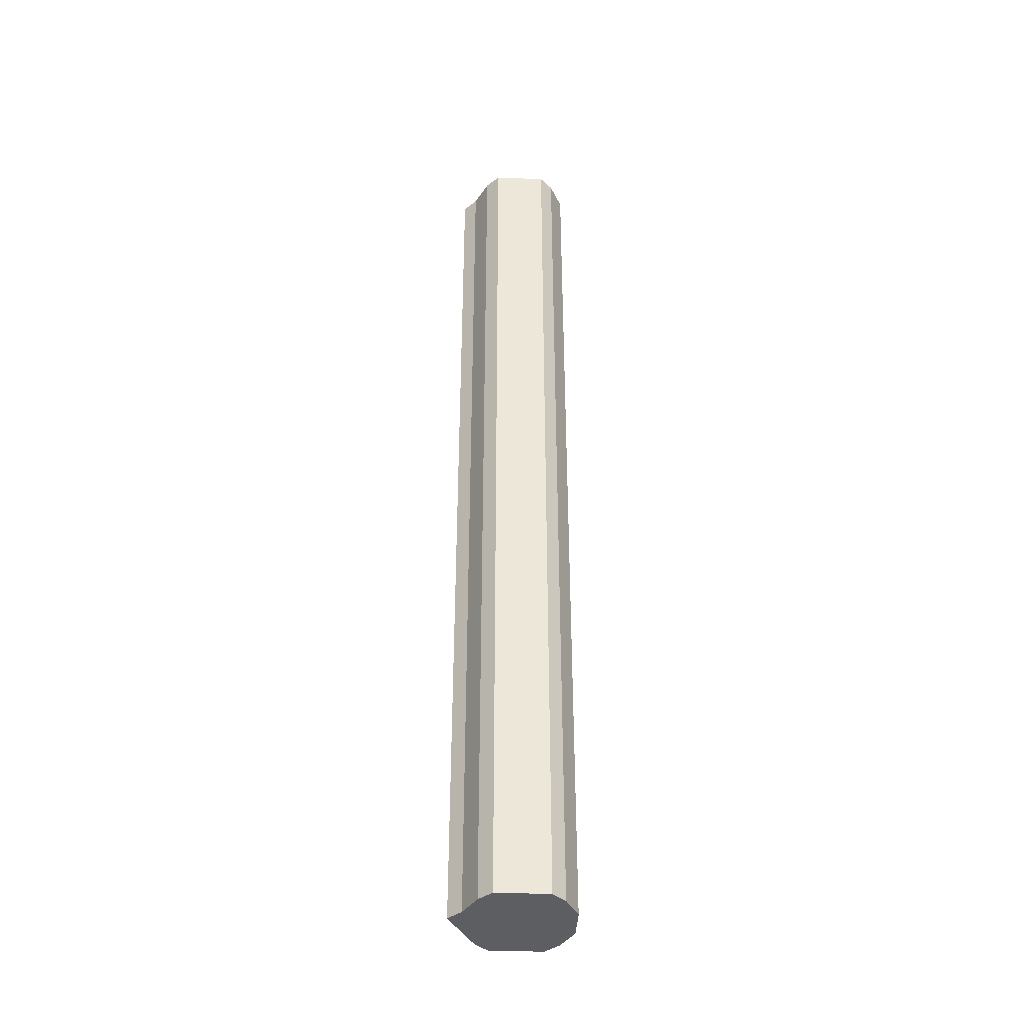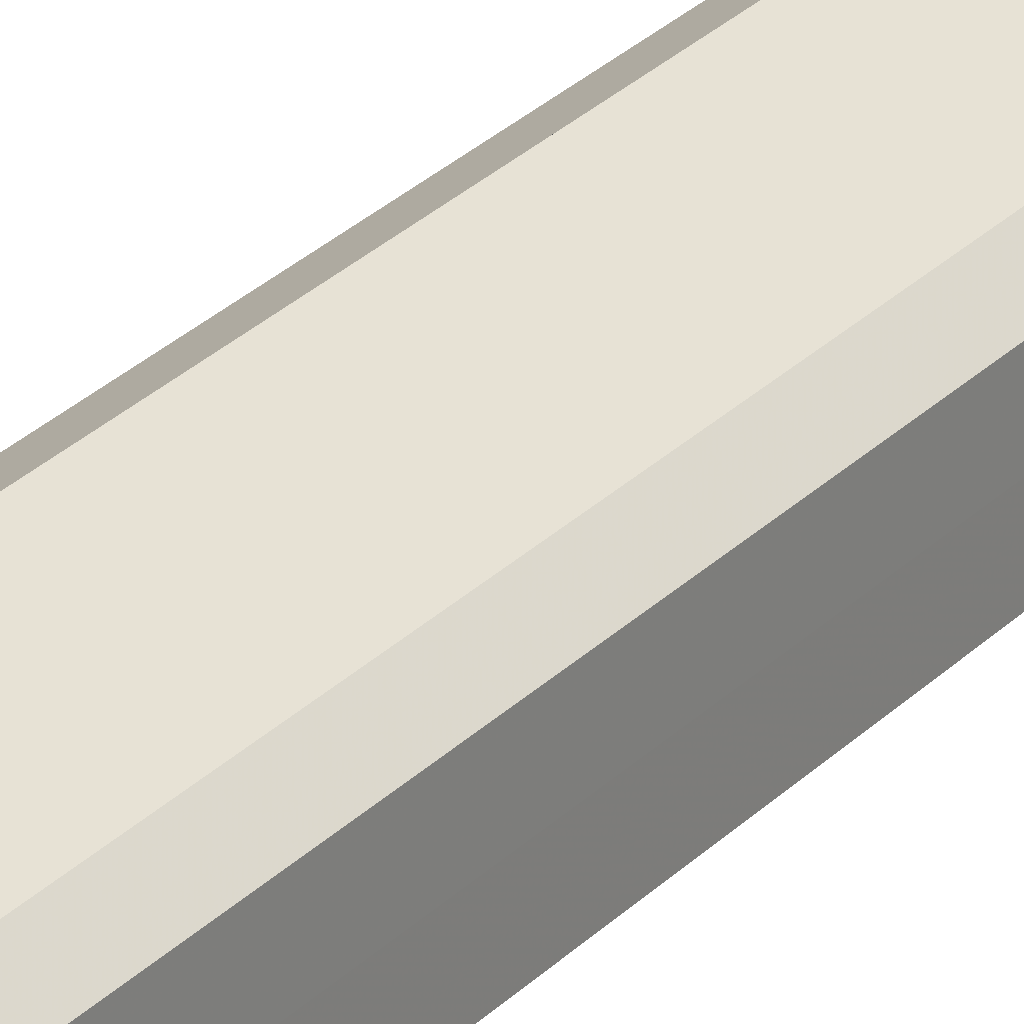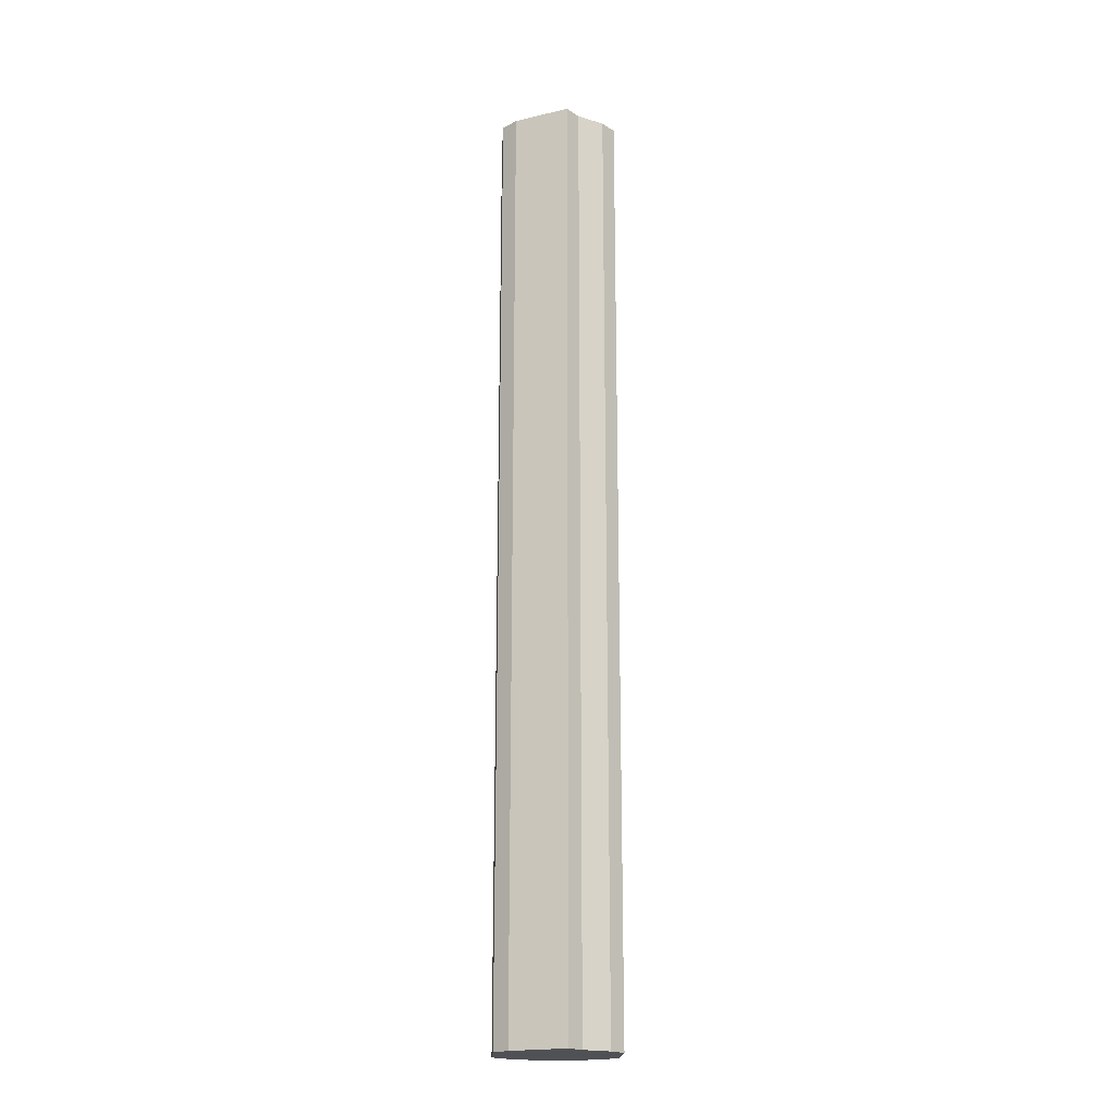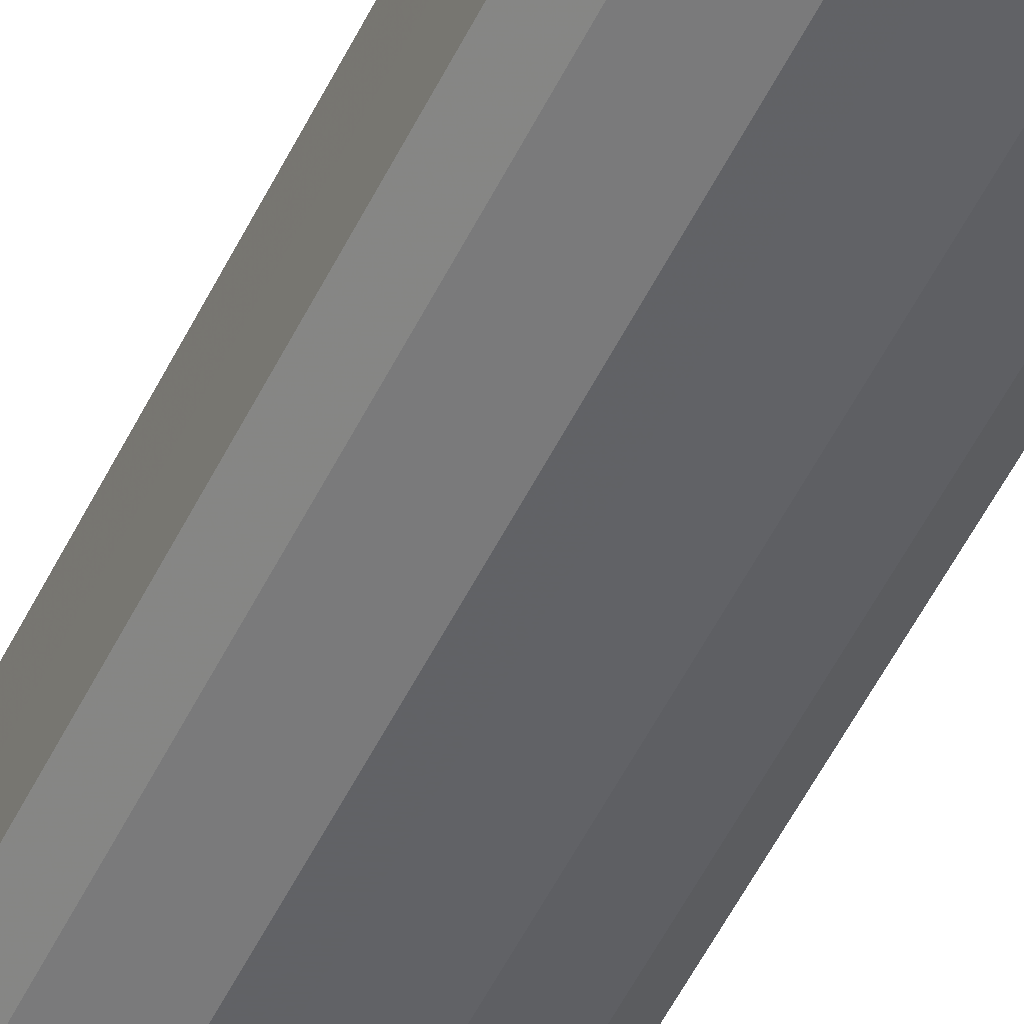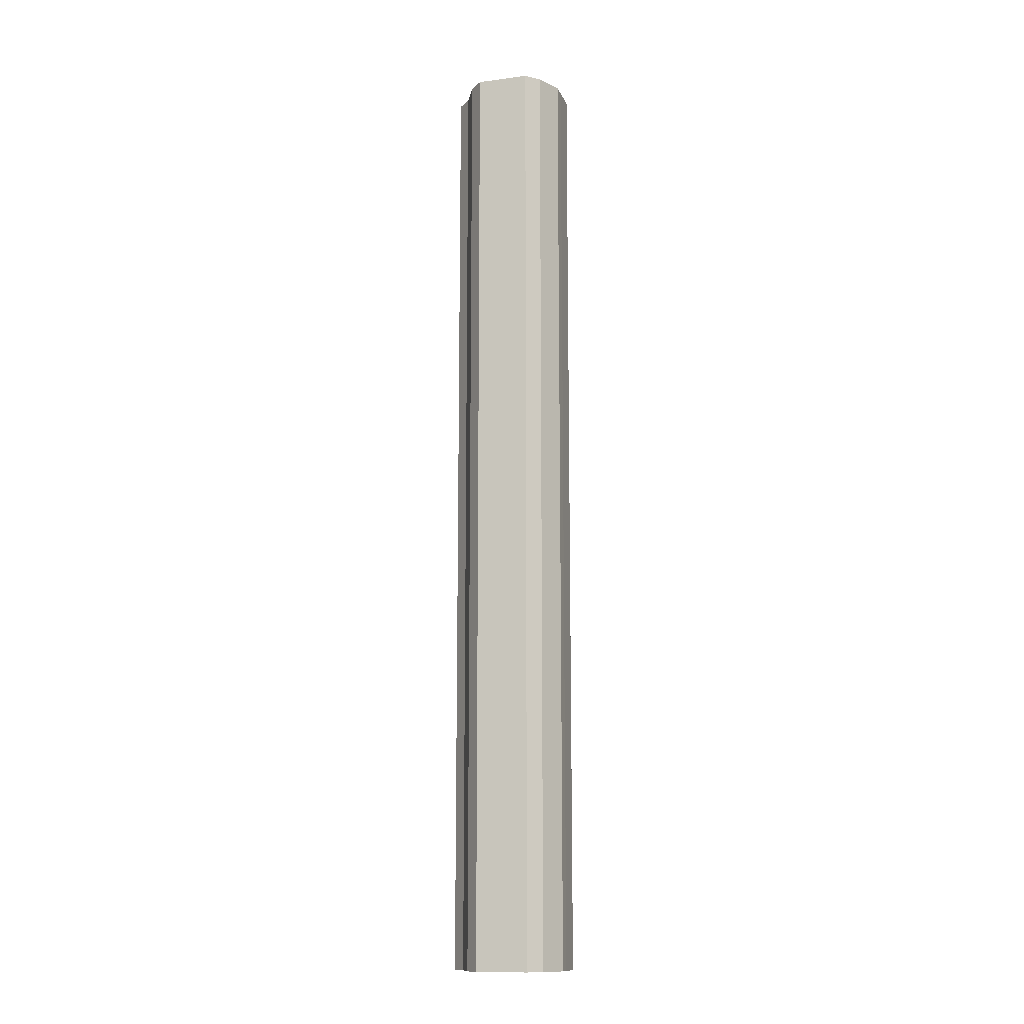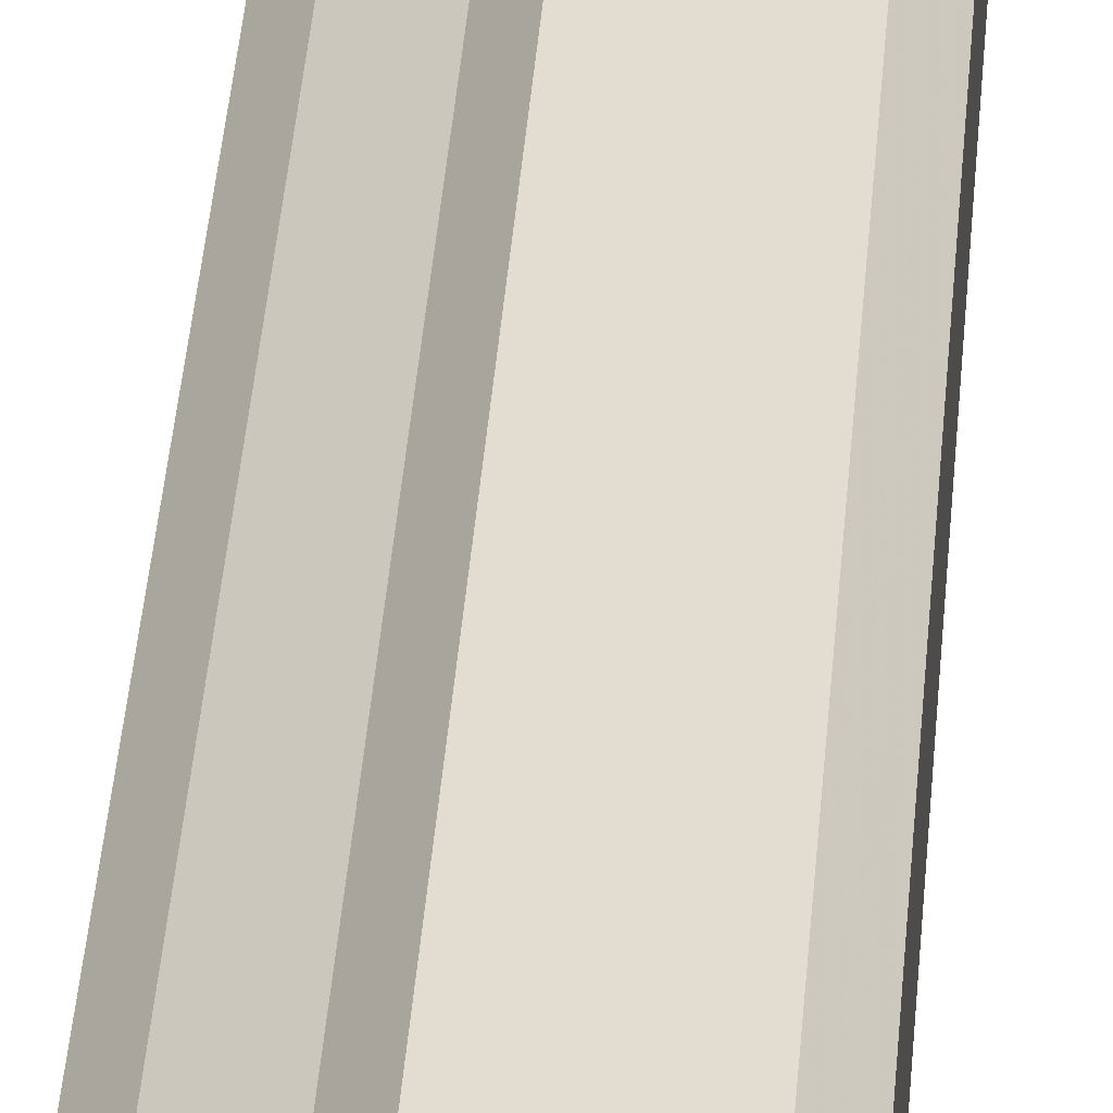
<metadata>
{"format":"obj","ext":"obj","renderer":"f3d","projection":"perspective","resolution":1024,"background":"white","views":[{"elev":-38.9,"azim":-92.7,"up":"+Z"},{"elev":26.3,"azim":32.7,"up":"+Y"},{"elev":-19.8,"azim":176.9,"up":"+Z"},{"elev":-50.7,"azim":-24.9,"up":"+Y"},{"elev":-12.8,"azim":-73.4,"up":"+Z"},{"elev":33.6,"azim":3.8,"up":"+Y"}]}
</metadata>
<code>
o 23497
v 2223 1865 14.7
v 2223 1865 14.7
v 2223 1865 15.43
v 2223 1865 14.7
v 2223 1865 15.43
v 2223 1865 14.7
v 2223 1865 15.43
v 2223 1865 14.7
v 2223 1865 15.43
v 2223 1865 14.7
v 2223 1865 15.43
v 2223 1865 14.7
v 2223 1865 15.43
v 2223 1865 14.7
v 2223 1865 15.43
v 2223 1865 14.7
v 2223 1865 15.43
v 2223 1865 14.7
v 2223 1865 15.43
v 2223 1865 14.7
v 2223 1865 15.43
v 2223 1865 14.7
v 2223 1865 15.43
v 2223 1865 14.7
v 2223 1865 15.43
v 2223 1865 14.7
v 2223 1865 15.43
v 2223 1865 14.7
v 2223 1865 15.43
v 2223 1865 14.7
v 2223 1865 15.43
v 2223 1865 15.43
v 2223 1865 15.43
v 2223 1865 14.7
v 2223 1865 15.43
v 2223 1865 14.7
v 2223 1865 15.43
v 2223 1865 15.43
v 2223 1865 14.7
v 2223 1865 15.43
v 2223 1865 14.7
v 2223 1865 14.7
v 2223 1865 15.43
v 2223 1865 15.43
v 2223 1865 14.7
v 2223 1865 15.43
v 2223 1865 14.7
v 2223 1865 14.7
v 2223 1865 15.43
v 2223 1865 15.43
v 2223 1865 14.7
v 2223 1865 15.43
v 2223 1865 14.7
v 2223 1865 14.7
v 2223 1865 15.43
v 2223 1865 15.43
v 2223 1865 14.7
v 2223 1865 15.43
v 2223 1865 14.7
v 2223 1865 14.7
v 2223 1865 15.43
v 2223 1865 15.43
v 2223 1865 14.7
v 2223 1865 14.7
v 2223 1865 14.7
v 2223 1865 14.7
v 2223 1865 14.7
v 2223 1865 14.7
v 2223 1865 14.7
v 2223 1865 14.7
v 2223 1865 14.7
v 2223 1865 14.7
v 2223 1865 14.7
v 2223 1865 14.7
v 2223 1865 14.7
v 2223 1865 14.7
v 2223 1865 14.7
v 2223 1865 14.7
v 2223 1865 14.7
v 2223 1865 14.7
v 2223 1865 14.7
v 2223 1865 15.43
v 2223 1865 15.43
v 2223 1865 15.43
v 2223 1865 15.43
v 2223 1865 15.43
v 2223 1865 15.43
v 2223 1865 15.43
v 2223 1865 15.43
v 2223 1865 15.43
v 2223 1865 15.43
v 2223 1865 15.43
v 2223 1865 15.43
v 2223 1865 15.43
v 2223 1865 15.43
v 2223 1865 15.43
v 2223 1865 15.43
v 2223 1865 15.43
f 1 2 3
f 2 4 5
f 6 1 7
f 4 8 9
f 10 6 11
f 8 12 13
f 14 10 15
f 12 16 17
f 18 14 19
f 16 20 21
f 22 18 23
f 20 24 25
f 26 22 27
f 24 28 29
f 30 26 31
f 28 30 32
f 33 34 35
f 35 36 37
f 38 39 33
f 40 41 38
f 37 42 43
f 44 45 40
f 46 47 44
f 43 48 49
f 50 51 46
f 52 53 50
f 49 54 55
f 56 57 52
f 58 59 56
f 55 60 61
f 62 63 58
f 61 64 62
f 65 66 67
f 65 68 66
f 65 67 69
f 65 70 68
f 65 69 71
f 65 72 70
f 65 71 73
f 65 74 72
f 65 73 75
f 65 76 74
f 65 75 77
f 65 78 76
f 65 77 79
f 65 80 78
f 65 79 81
f 65 81 80
f 82 83 84
f 82 85 83
f 82 84 86
f 82 87 85
f 82 86 88
f 82 89 87
f 82 88 90
f 82 91 89
f 82 90 92
f 82 93 91
f 82 92 94
f 82 95 93
f 82 94 96
f 82 97 95
f 82 96 98
f 82 98 97

</code>
